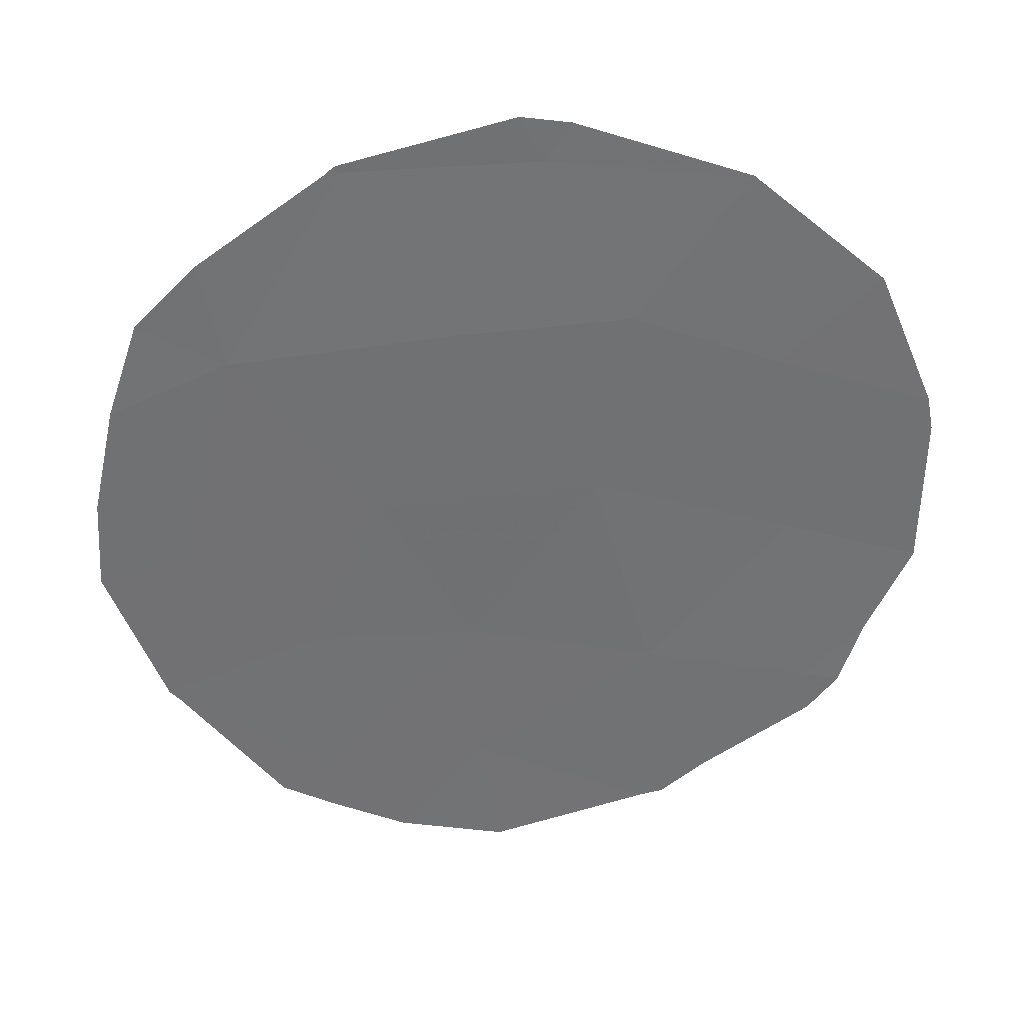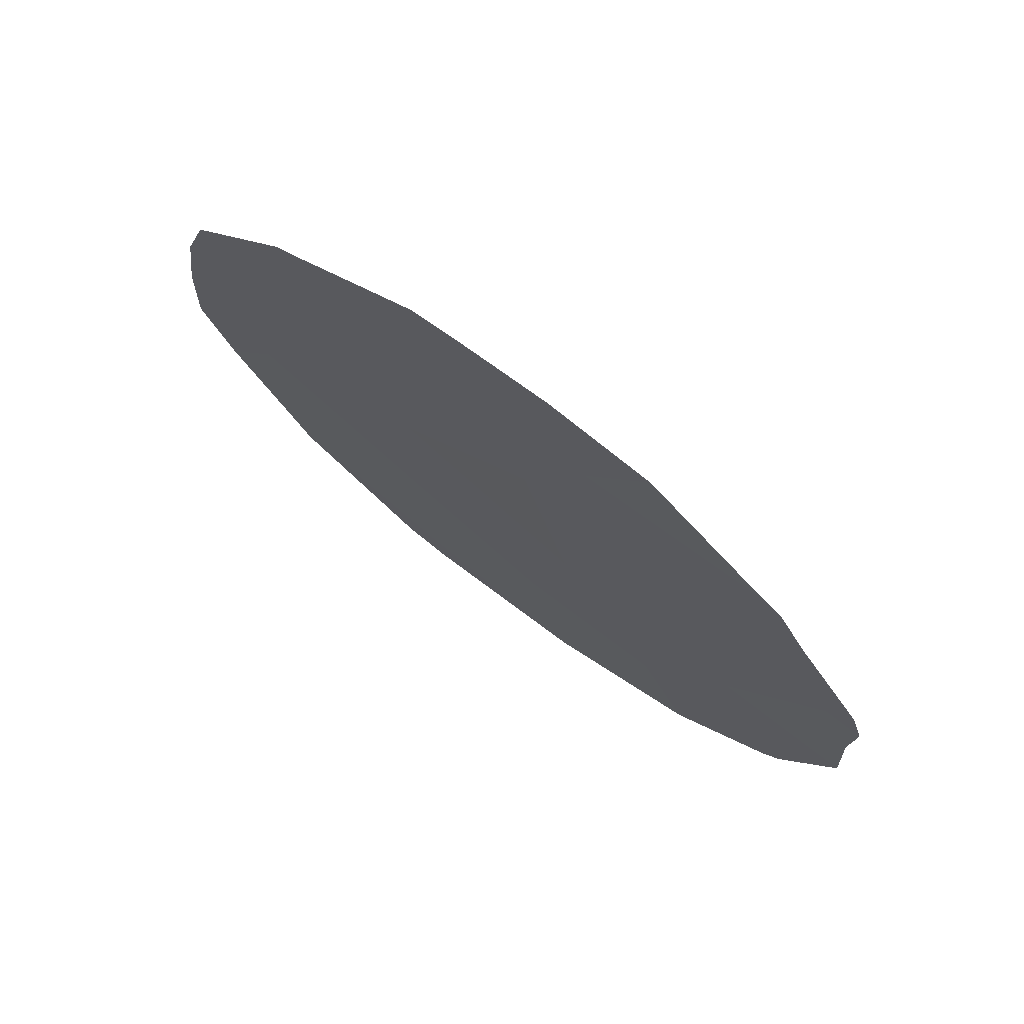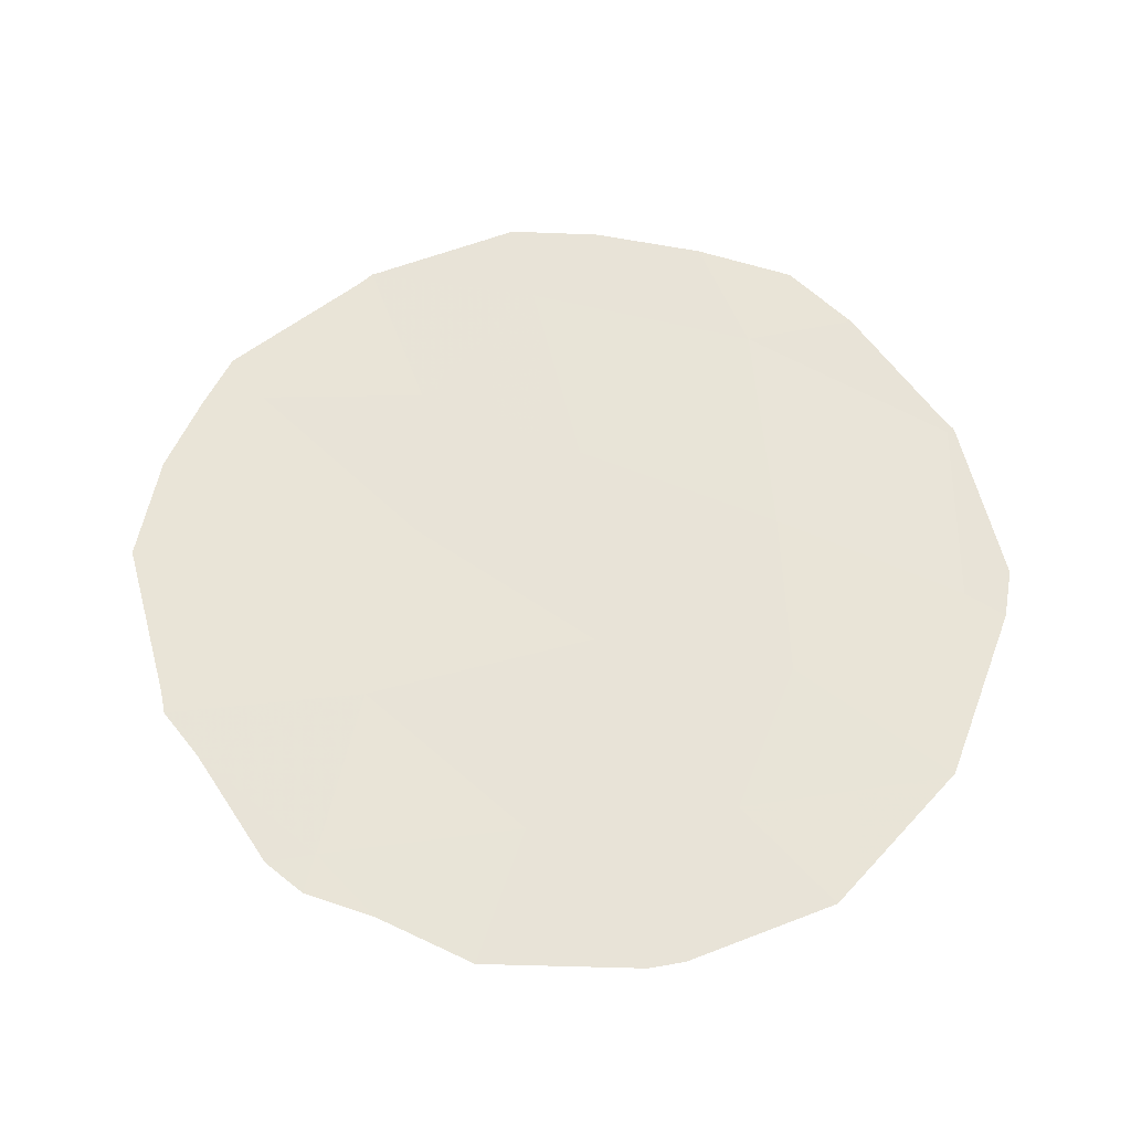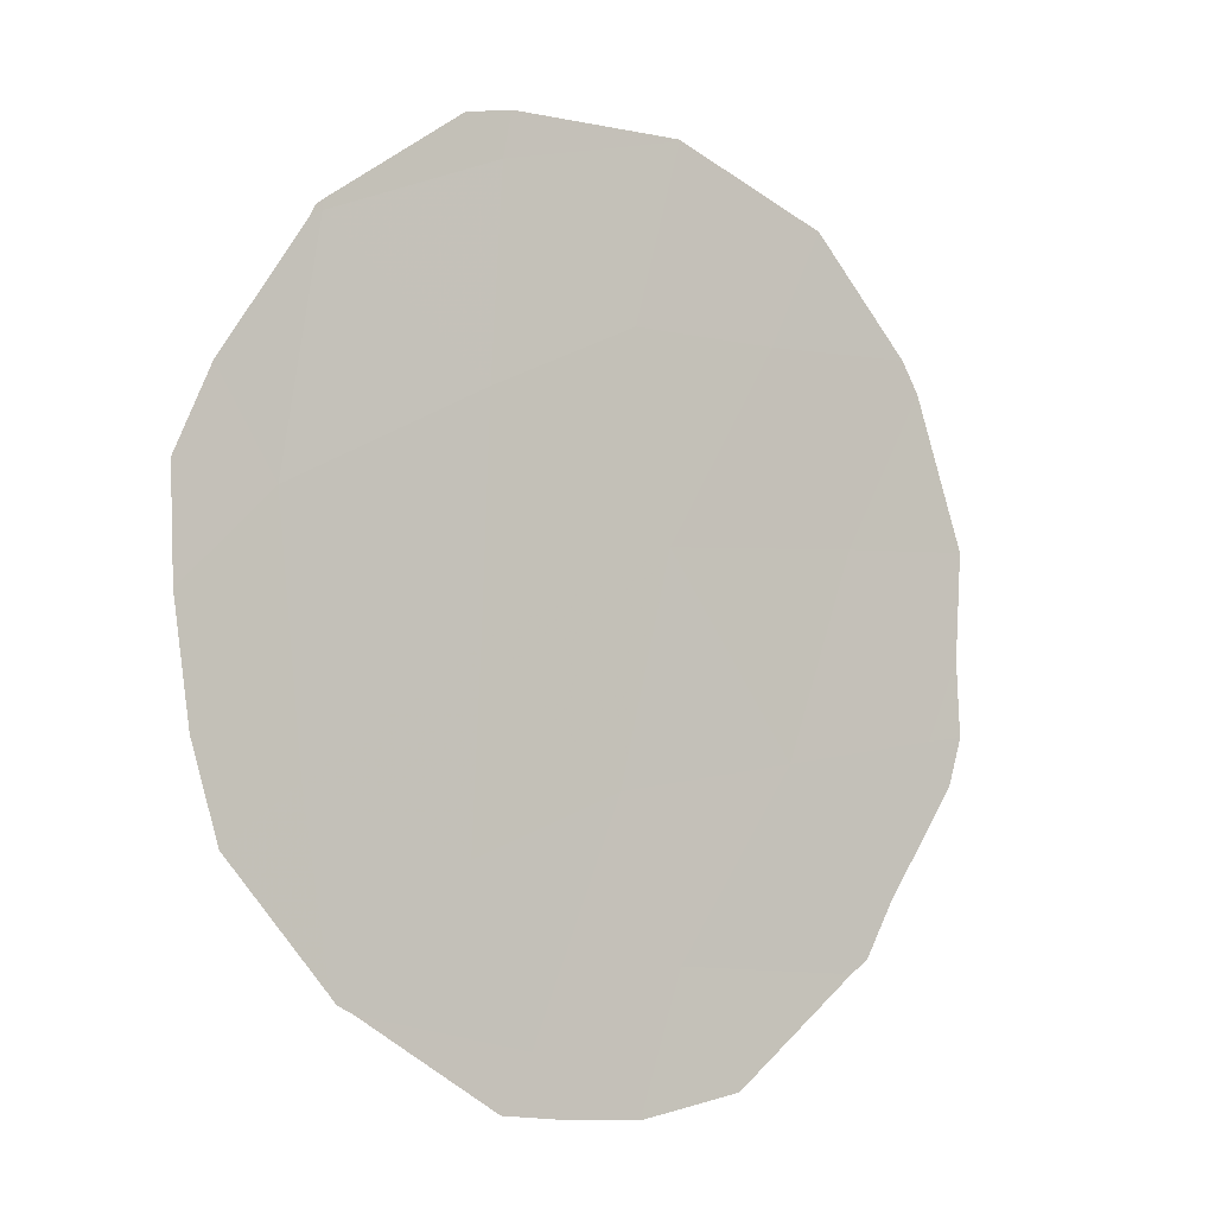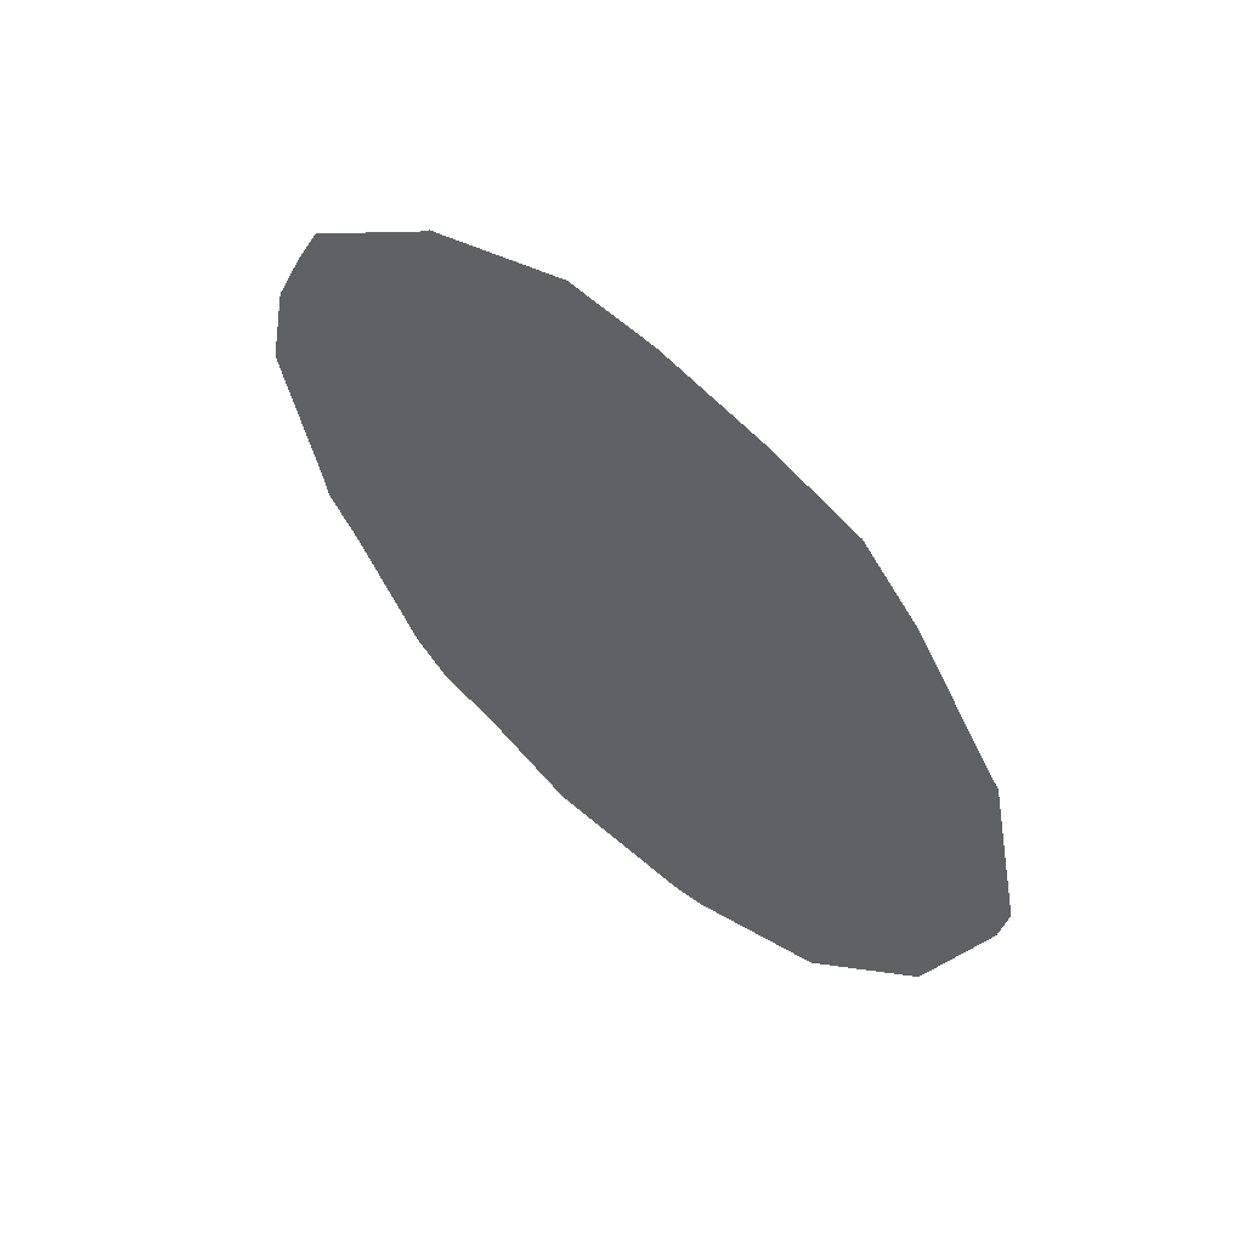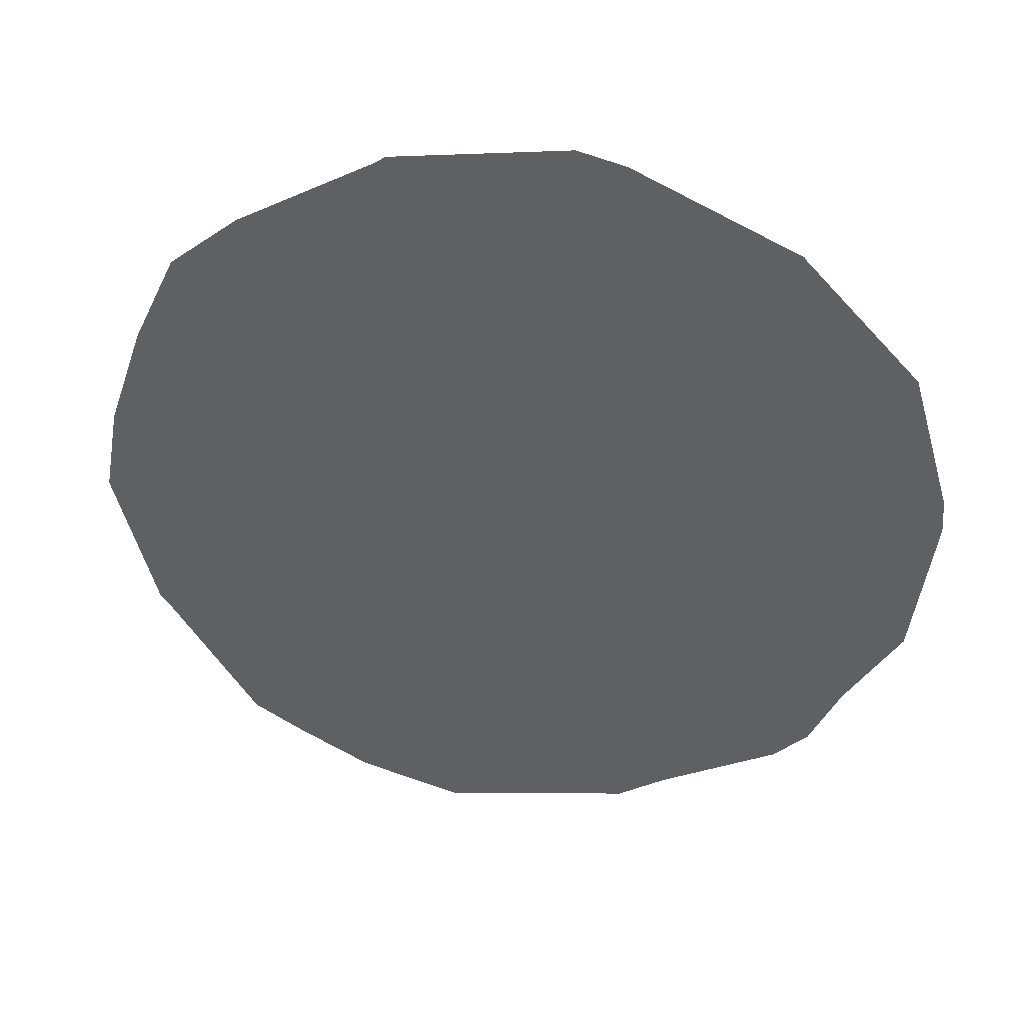
<metadata>
{"format":"obj","ext":"obj","renderer":"f3d","projection":"perspective","resolution":1024,"background":"white","views":[{"elev":62.2,"azim":86.2,"up":"+Y"},{"elev":-70.0,"azim":47.5,"up":"+Y"},{"elev":-30.6,"azim":120.2,"up":"+Z"},{"elev":27.5,"azim":47.9,"up":"+Y"},{"elev":57.0,"azim":158.2,"up":"+Z"},{"elev":68.5,"azim":100.6,"up":"+Y"}]}
</metadata>
<code>
v 85.84 85.02 -9.509
v 85.01 86.62 -8.12
v 84.08 88.41 -11.31
v 84.91 86.88 -12.13
v 87.02 82.79 -13.99
v 86.83 83.14 -12.29
v 86.6 83.54 -8.726
v 84.08 88.4 -9.371
v 84.94 86.8 -10.42
v 85.18 86.36 -13.59
v 86.06 84.57 -7.447
v 86.1 84.56 -13.76
v 87.39 82.02 -8.694
v 84.23 88.17 -13.29
v 86.61 83.52 -10.4
v 85.8 85.15 -11.74
v 87.37 82.07 -10.43
v 87.57 81.71 -12.92
v 87.24 82.37 -14.07
v 87.74 81.39 -12.45
v 84.08 88.39 -9.242
v 84.5 87.6 -7.922
v 87.69 81.45 -8.759
v 87.55 81.7 -8.207
v 86.87 82.99 -7.093
v 86.93 82.88 -7.21
v 84.04 88.47 -9.404
v 84.05 88.45 -9.326
v 87.07 82.7 -14.38
v 83.87 88.83 -11.08
v 87.96 80.95 -10.59
v 87.76 81.34 -12.22
v 84.78 87.04 -7.276
v 85.23 86.18 -6.917
v 86.83 83.07 -7.064
v 86.31 84.15 -15.12
v 85.58 85.57 -15.19
v 86.74 83.32 -14.64
v 85.74 85.19 -6.641
v 86.17 84.35 -6.557
v 83.91 88.76 -11.57
v 84.22 88.2 -13.28
v 84.23 88.16 -13.32
v 84.22 88.19 -13.3
v 85.42 85.88 -15.14
v 84.77 87.14 -14.59
v 87.85 81.14 -9.51
f 5 19 18
f 6 5 18
f 6 18 20
f 15 16 6
f 8 2 22
f 8 22 21
f 13 23 24
f 4 16 9
f 7 13 26
f 7 26 25
f 8 28 27
f 8 21 28
f 16 4 10
f 7 1 15
f 5 29 19
f 8 3 9
f 9 2 8
f 3 8 27
f 3 27 30
f 17 32 31
f 2 34 33
f 2 33 22
f 11 7 25
f 11 25 35
f 12 37 36
f 5 38 29
f 5 12 36
f 5 36 38
f 11 40 39
f 16 1 9
f 1 2 9
f 14 3 41
f 14 41 42
f 2 11 39
f 2 39 34
f 3 30 41
f 13 24 26
f 3 4 9
f 14 4 3
f 13 7 15
f 11 1 7
f 1 11 2
f 14 44 43
f 4 14 10
f 11 35 40
f 12 10 45
f 12 45 37
f 10 14 43
f 10 43 46
f 10 46 45
f 17 6 20
f 17 20 32
f 16 10 12
f 14 42 44
f 1 16 15
f 6 16 12
f 5 6 12
f 17 15 6
f 17 31 47
f 15 17 13
f 13 17 47
f 13 47 23

</code>
